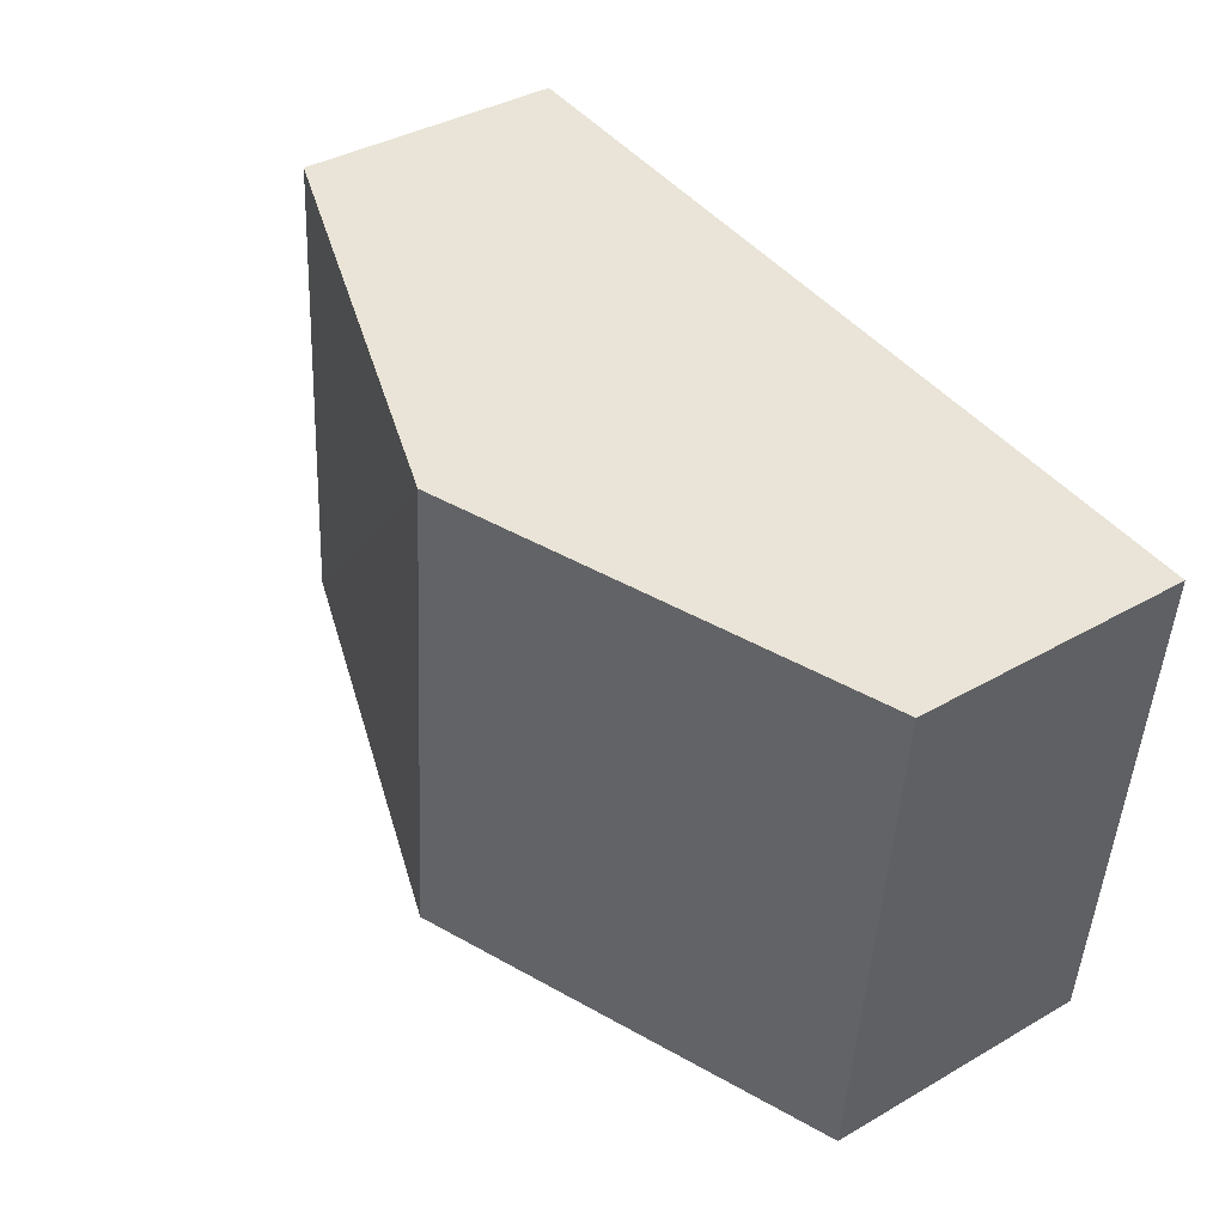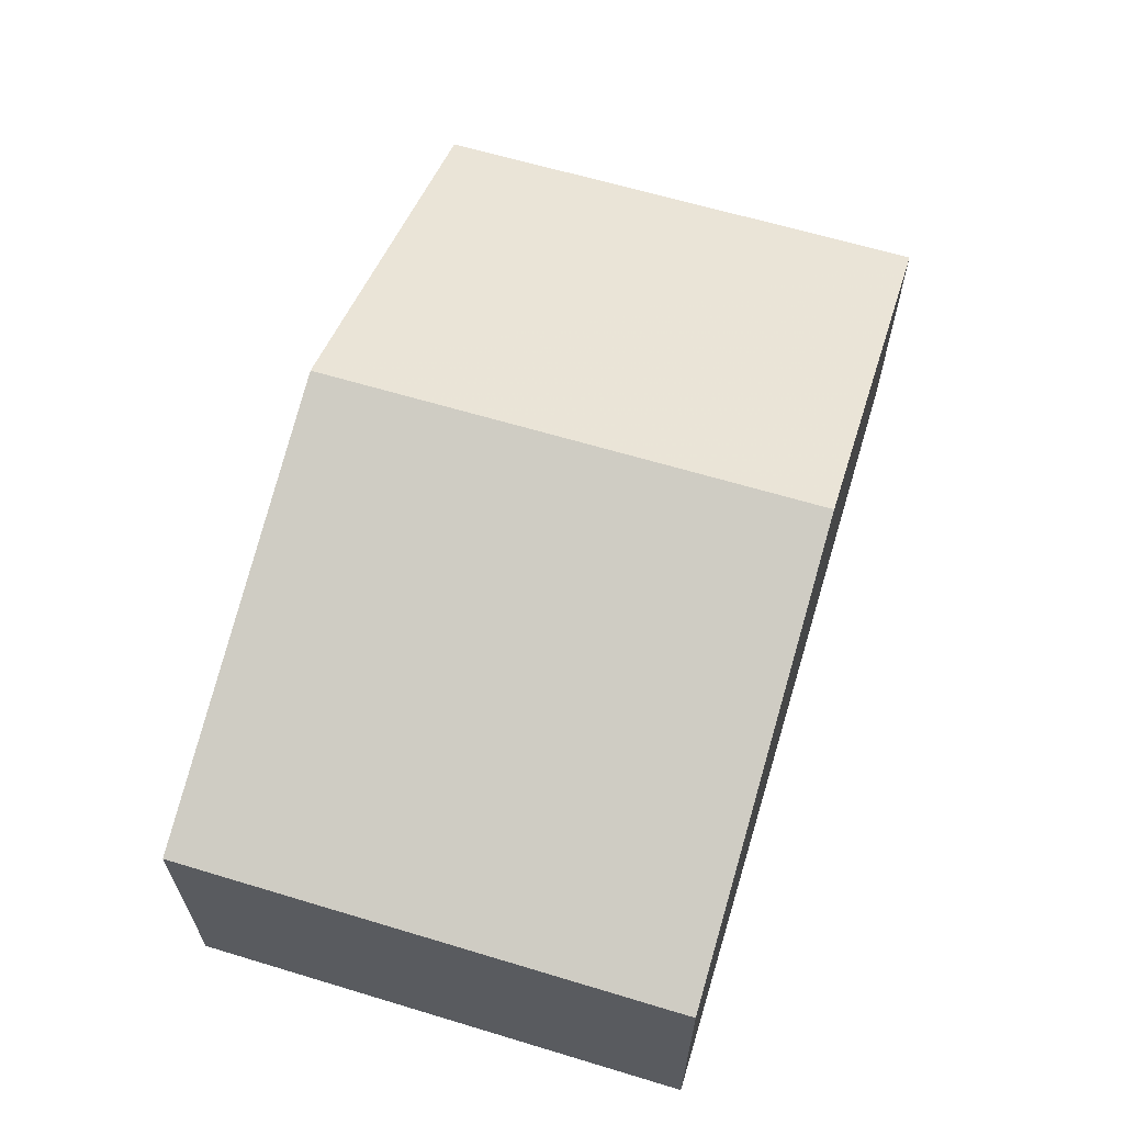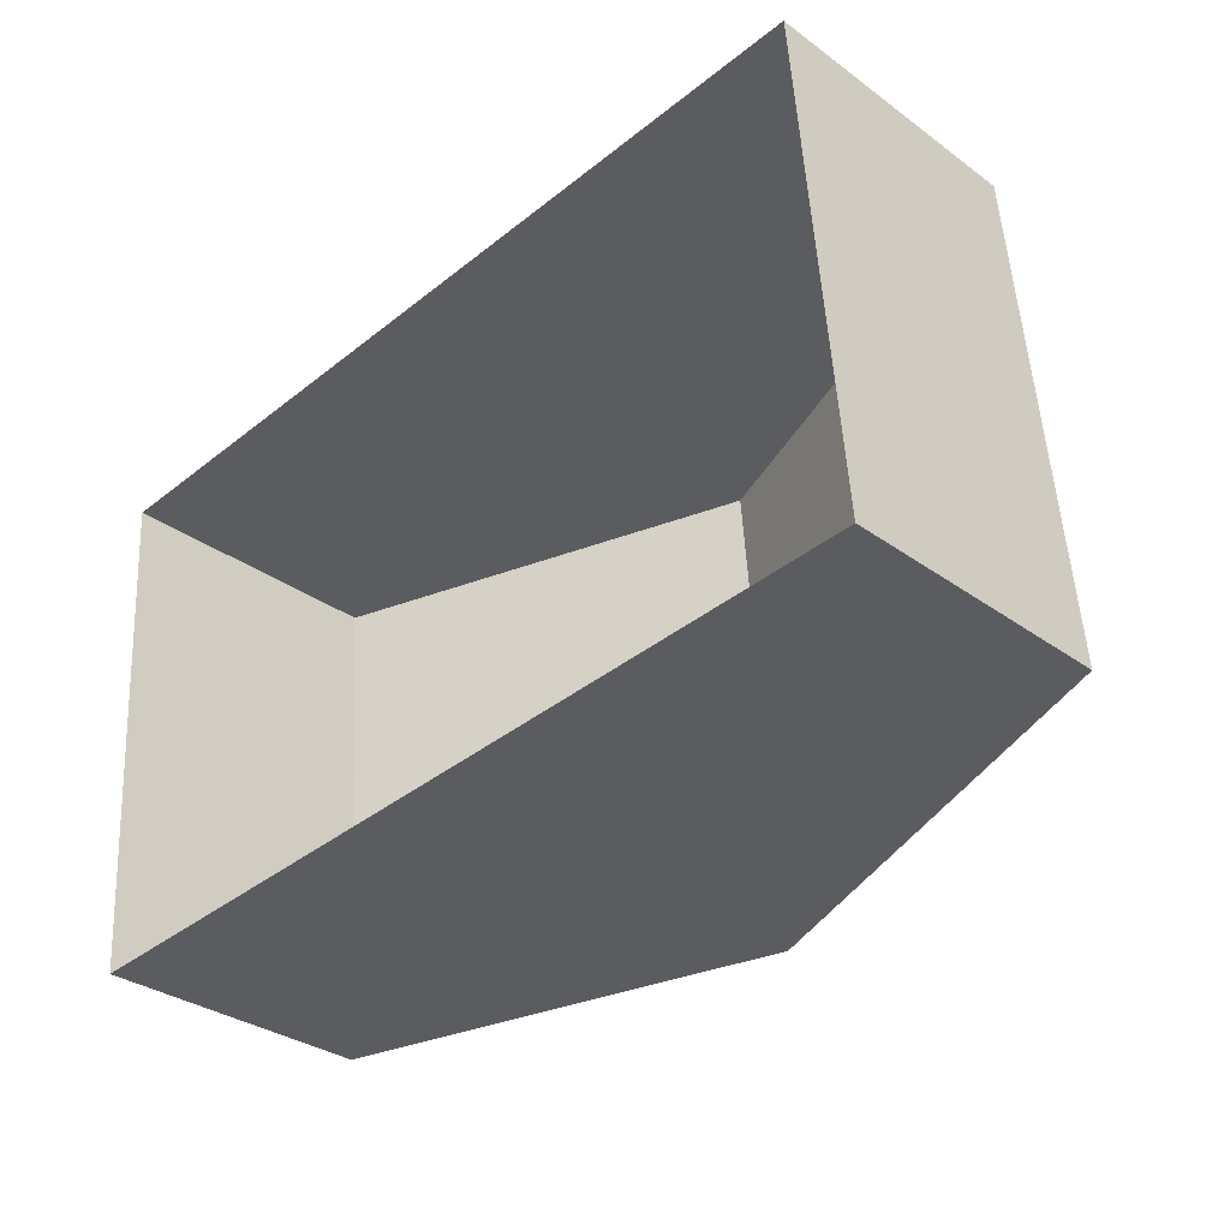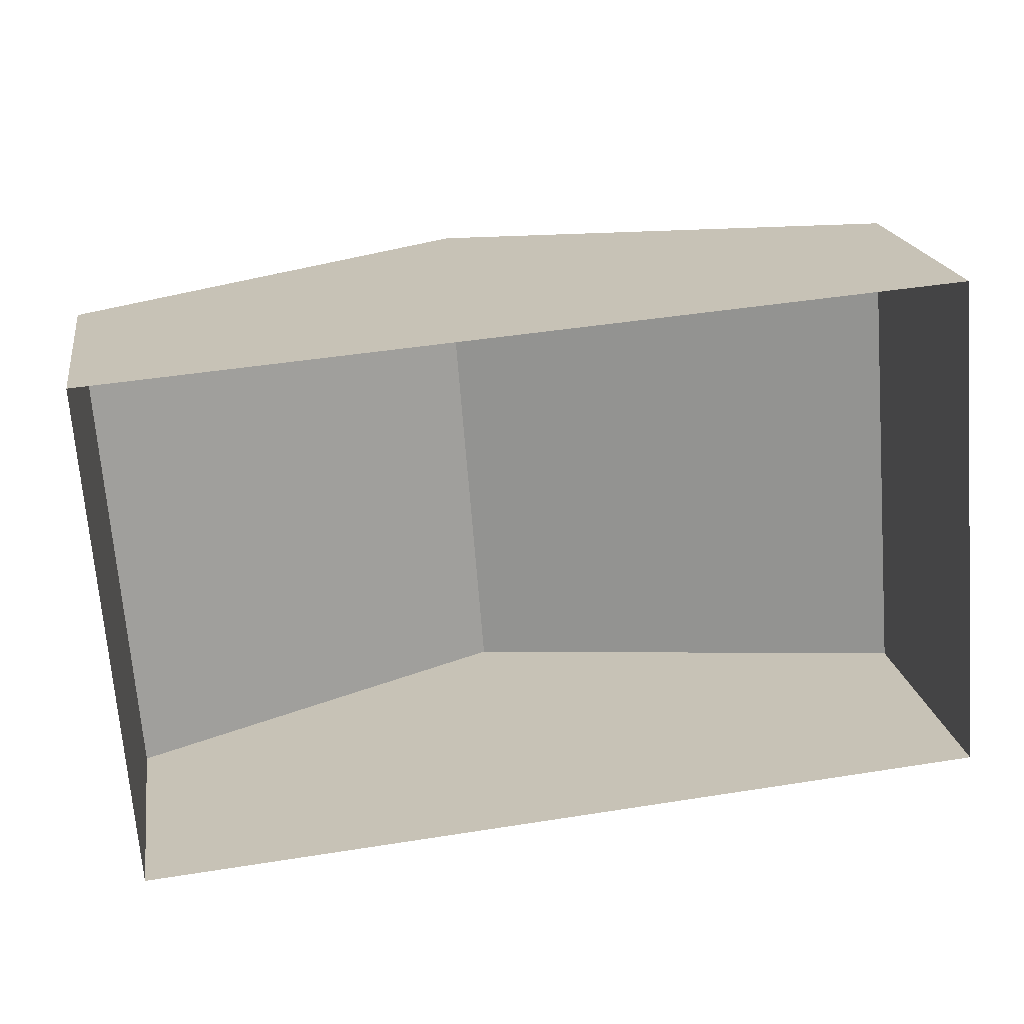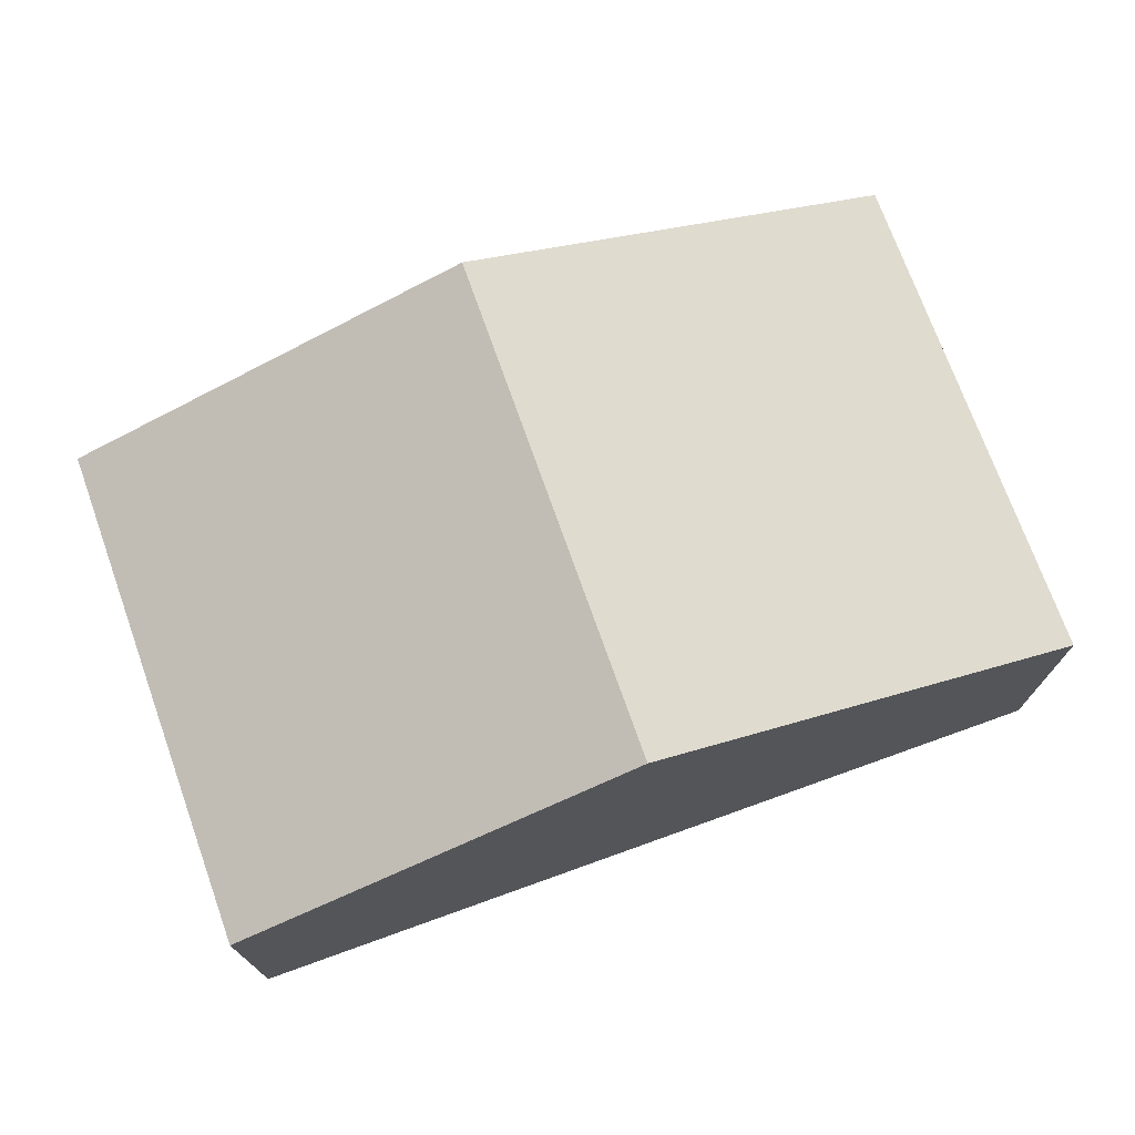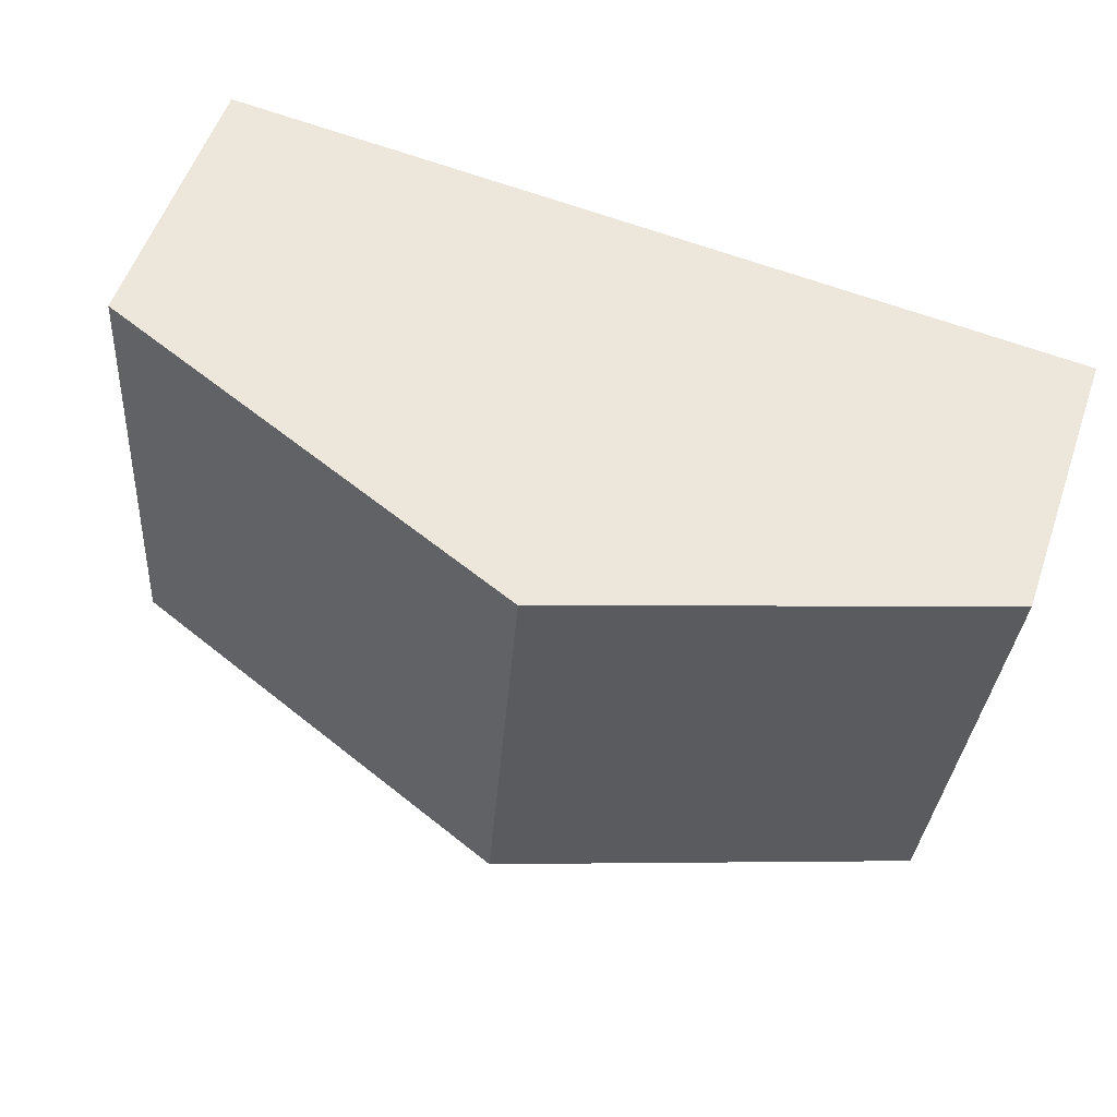
<metadata>
{"format":"obj","ext":"obj","renderer":"f3d","projection":"perspective","resolution":1024,"background":"white","views":[{"elev":38.5,"azim":54.2,"up":"+Y"},{"elev":63.0,"azim":-77.5,"up":"+Z"},{"elev":-32.2,"azim":-135.2,"up":"+Y"},{"elev":19.6,"azim":170.7,"up":"+Y"},{"elev":73.0,"azim":155.8,"up":"+Z"},{"elev":55.9,"azim":19.0,"up":"+Y"}]}
</metadata>
<code>
v -3.155e+05 3.998e+04 4.586
v -3.155e+05 3.998e+04 4.59
v -3.155e+05 3.998e+04 4.587
v -3.155e+05 3.998e+04 4.589
v -3.155e+05 3.998e+04 8.955
v -3.155e+05 3.998e+04 7.341
v -3.155e+05 3.998e+04 8.954
v -3.155e+05 3.998e+04 7.342
v -3.155e+05 3.998e+04 7.338
v -3.155e+05 3.998e+04 7.339
f 1 2 3
f 1 4 2
f 5 6 7
f 5 8 6
f 9 10 5
f 7 9 5
f 8 2 4
f 6 8 4
f 10 3 5
f 3 2 5
f 2 8 5
f 6 4 7
f 4 1 7
f 1 9 7
f 10 1 3
f 10 9 1

</code>
